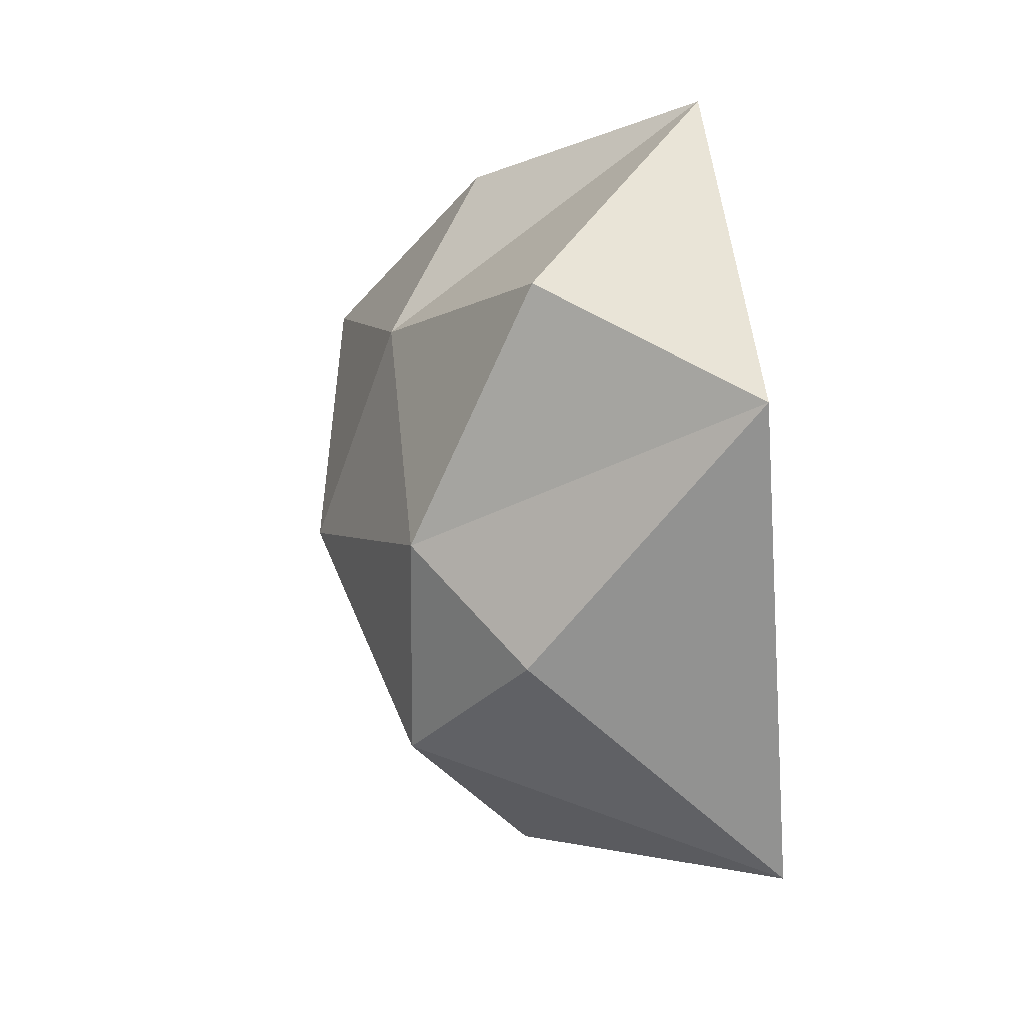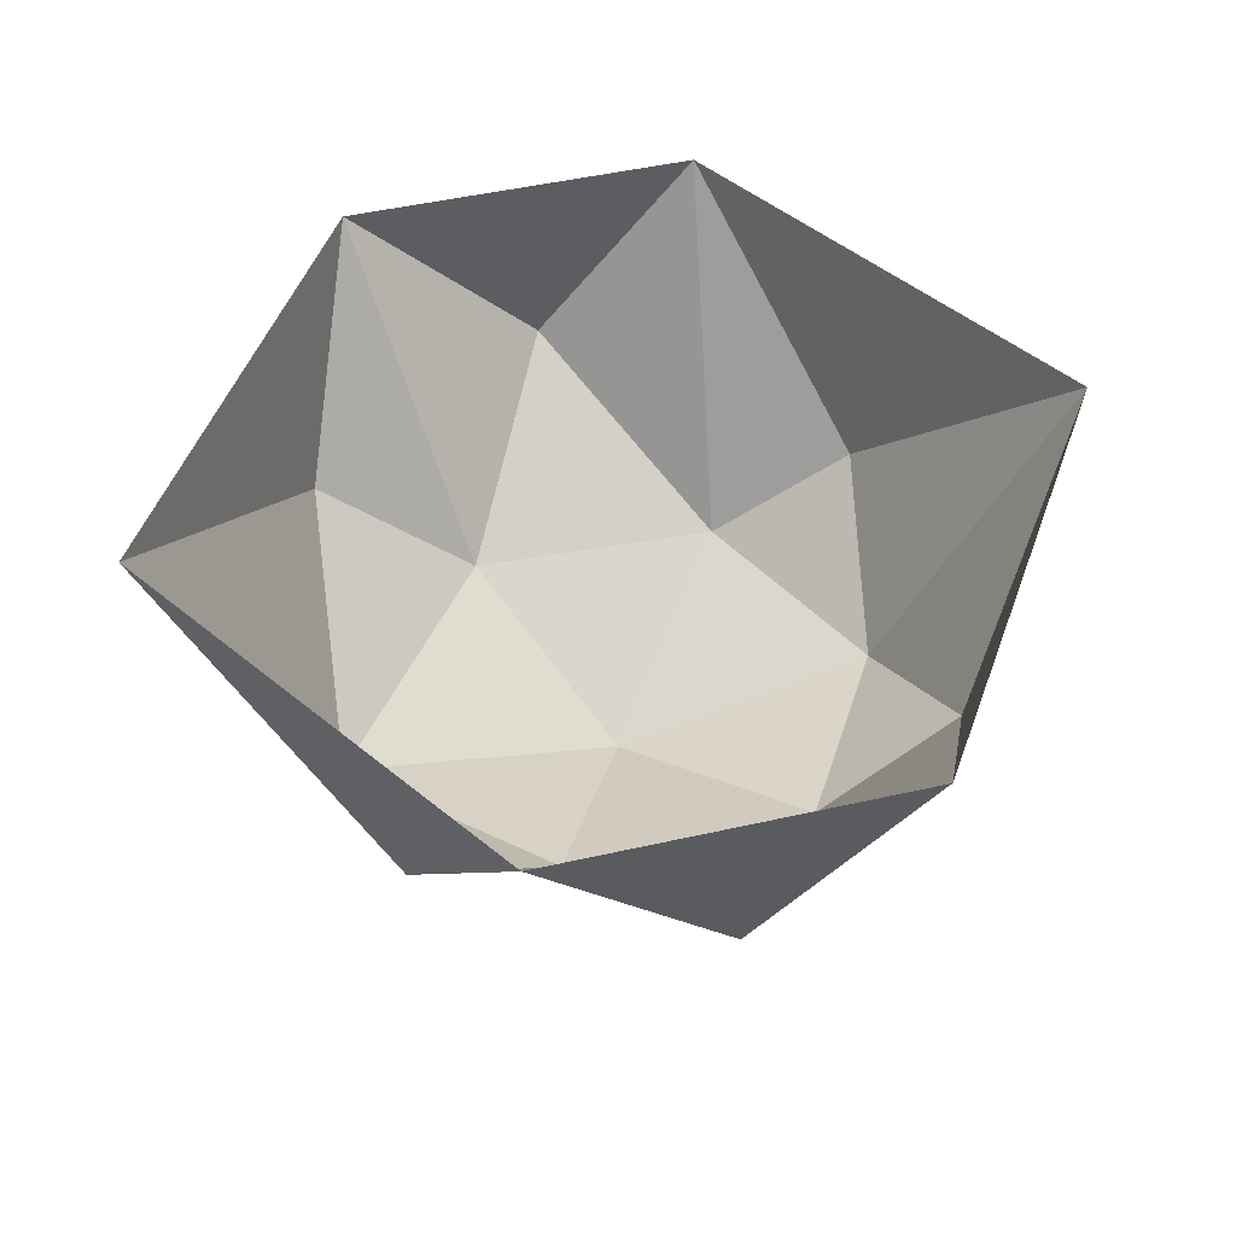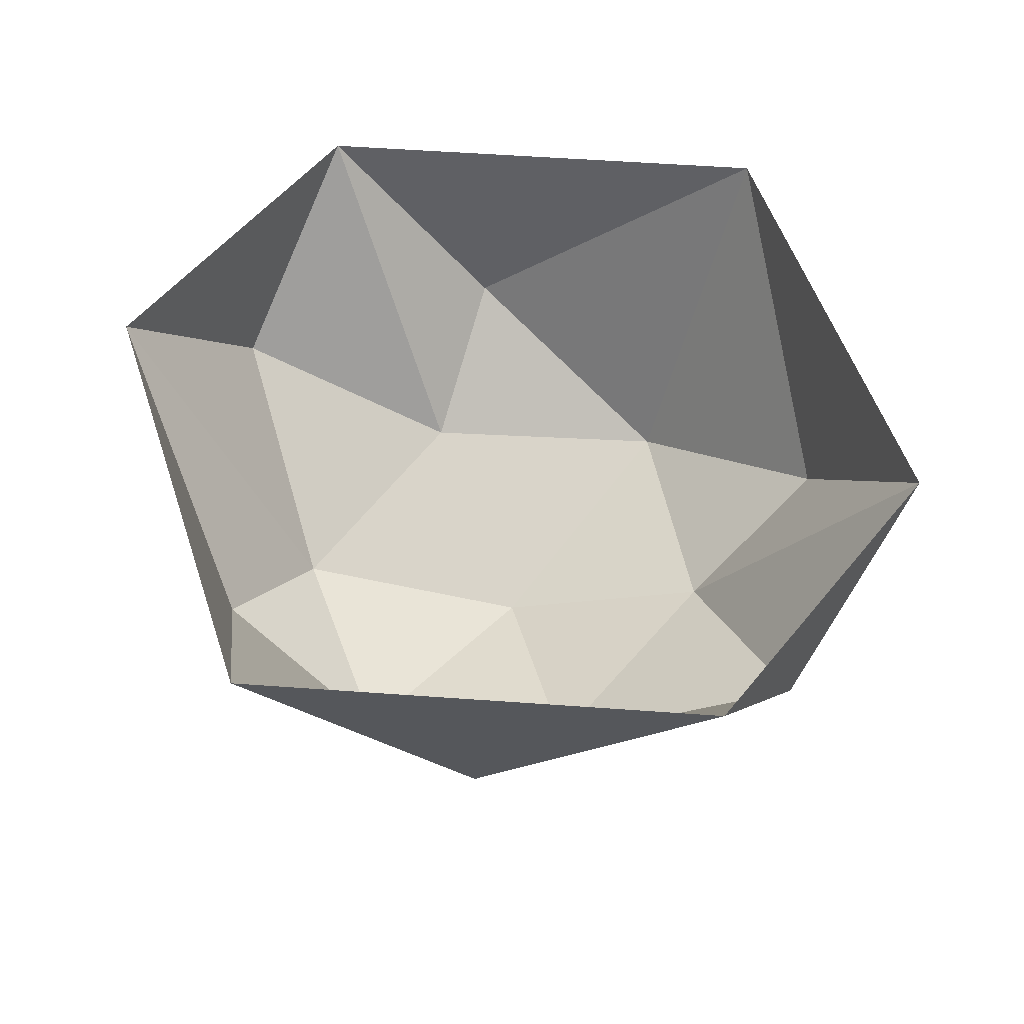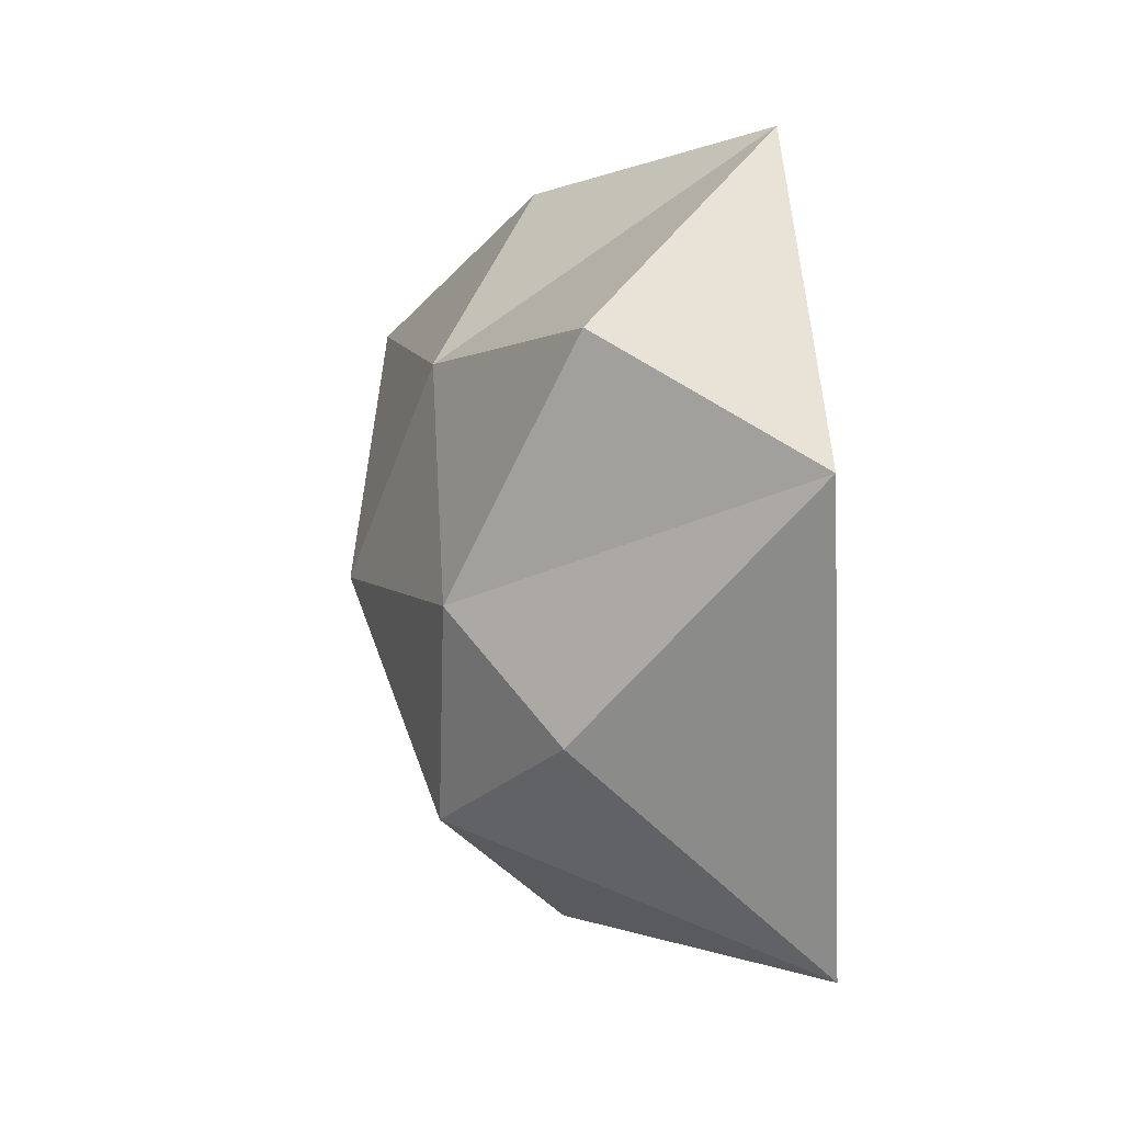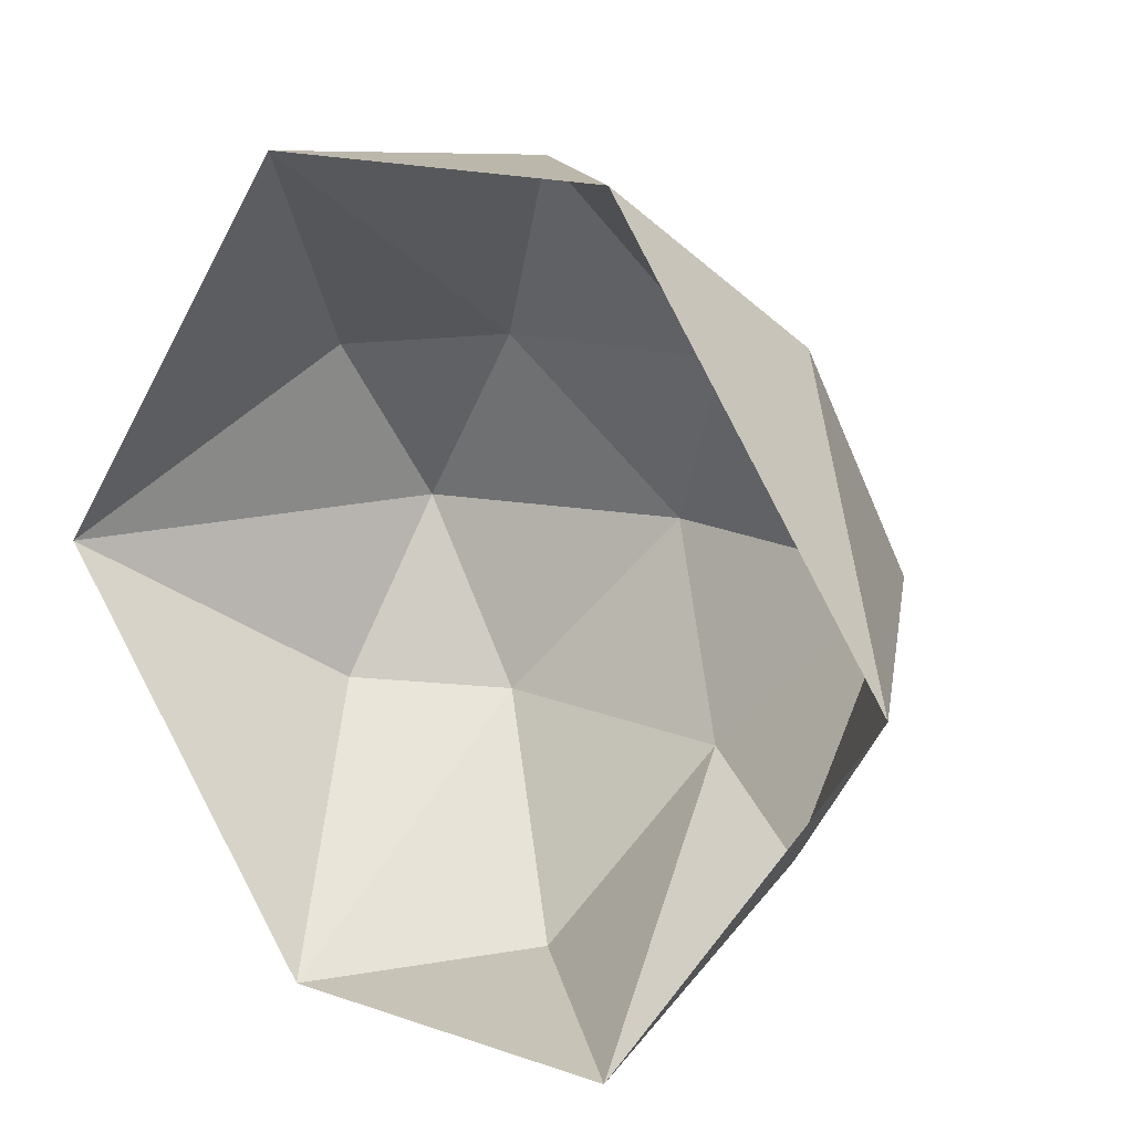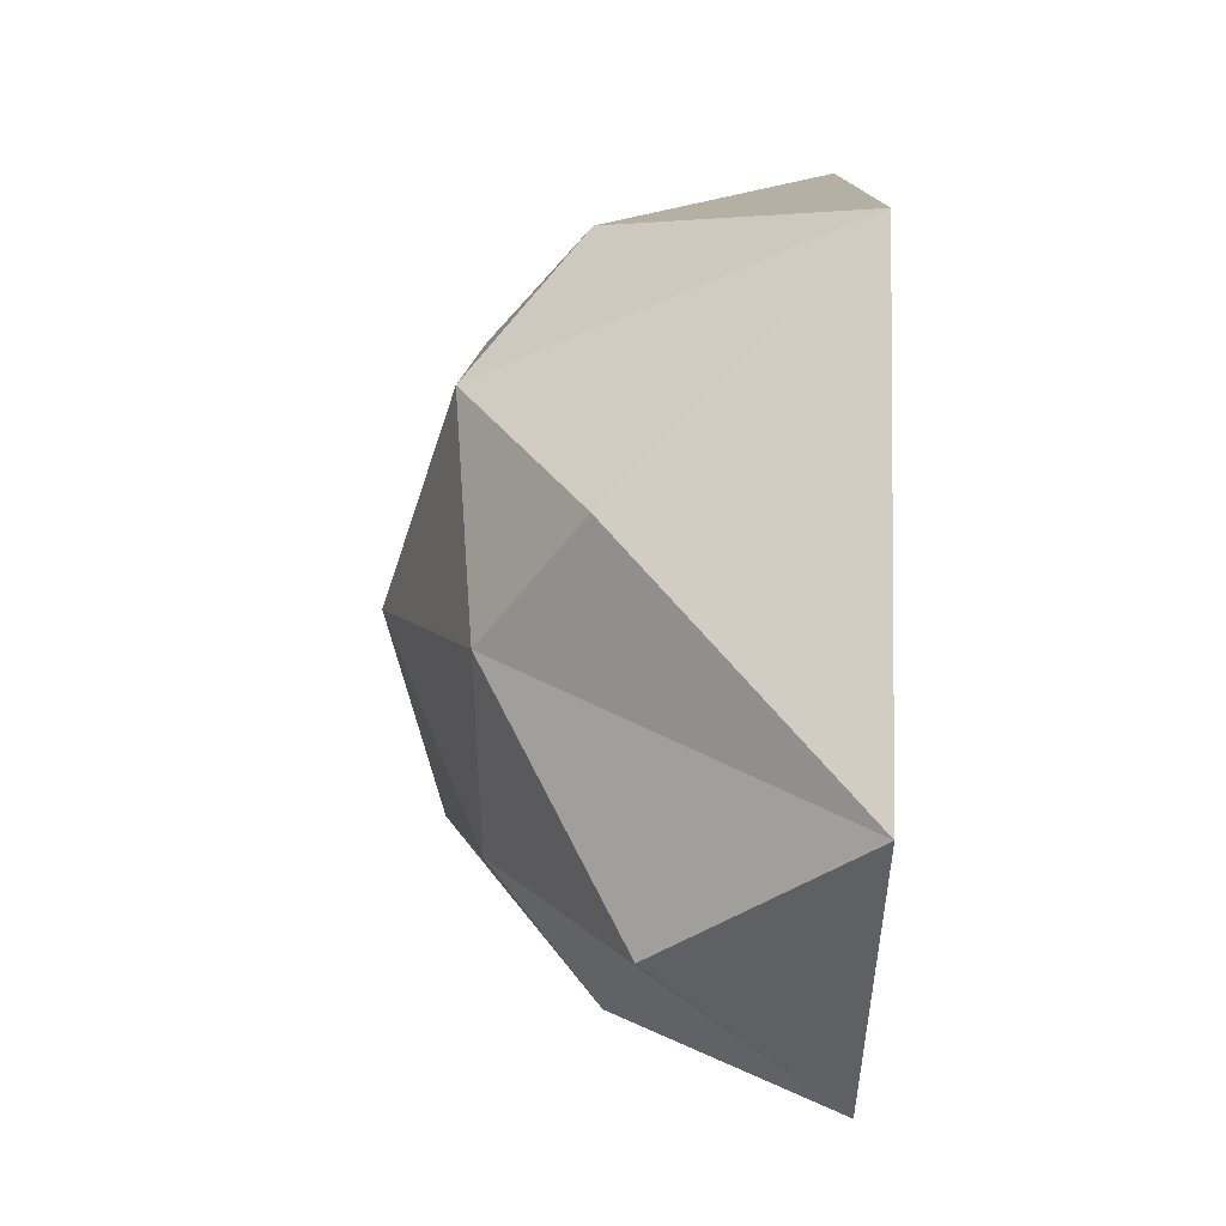
<metadata>
{"format":"obj","ext":"obj","renderer":"f3d","projection":"perspective","resolution":1024,"background":"white","views":[{"elev":56.6,"azim":82.6,"up":"+Z"},{"elev":49.6,"azim":-14.0,"up":"+Y"},{"elev":54.3,"azim":128.1,"up":"+Y"},{"elev":59.0,"azim":85.0,"up":"+Z"},{"elev":17.1,"azim":-145.6,"up":"+Z"},{"elev":-44.3,"azim":88.7,"up":"+Z"}]}
</metadata>
<code>
o CarbonLegGem
v 0.4 -0 -0.9
v -0.4 -0 -0.9
v -0.23 -0.694 -0.4326
v 0.33 -0.7097 -0.4177
v 0.02462 -0.4135 -0.873
v 0.6454 -0.5036 -0.3927
v -0.565 -0.4587 -0.5394
v 0.5835 -0.7489 0
v -0.6238 -0.7909 -0
v 1 -0 0
v -1 -0 -0
v 0.4 -0 0.9
v -0.4 -0 0.9
v -0 -0.9029 -0
v -0.23 -0.694 0.4326
v 0.33 -0.7097 0.4177
v 0.02462 -0.4135 0.873
v 0.6454 -0.5036 0.3927
v -0.565 -0.4587 0.5394
f 2 3 7
f 3 4 14
f 10 6 1
f 9 3 14
f 11 7 9
f 4 8 14
f 3 2 5
f 8 4 6
f 4 5 1
f 5 2 1
f 5 4 3
f 6 10 8
f 1 6 4
f 7 11 2
f 9 7 3
f 13 19 15
f 15 14 16
f 10 12 18
f 9 14 15
f 11 9 19
f 16 14 8
f 15 17 13
f 8 18 16
f 16 12 17
f 17 12 13
f 17 15 16
f 18 8 10
f 12 16 18
f 19 13 11
f 9 15 19

</code>
